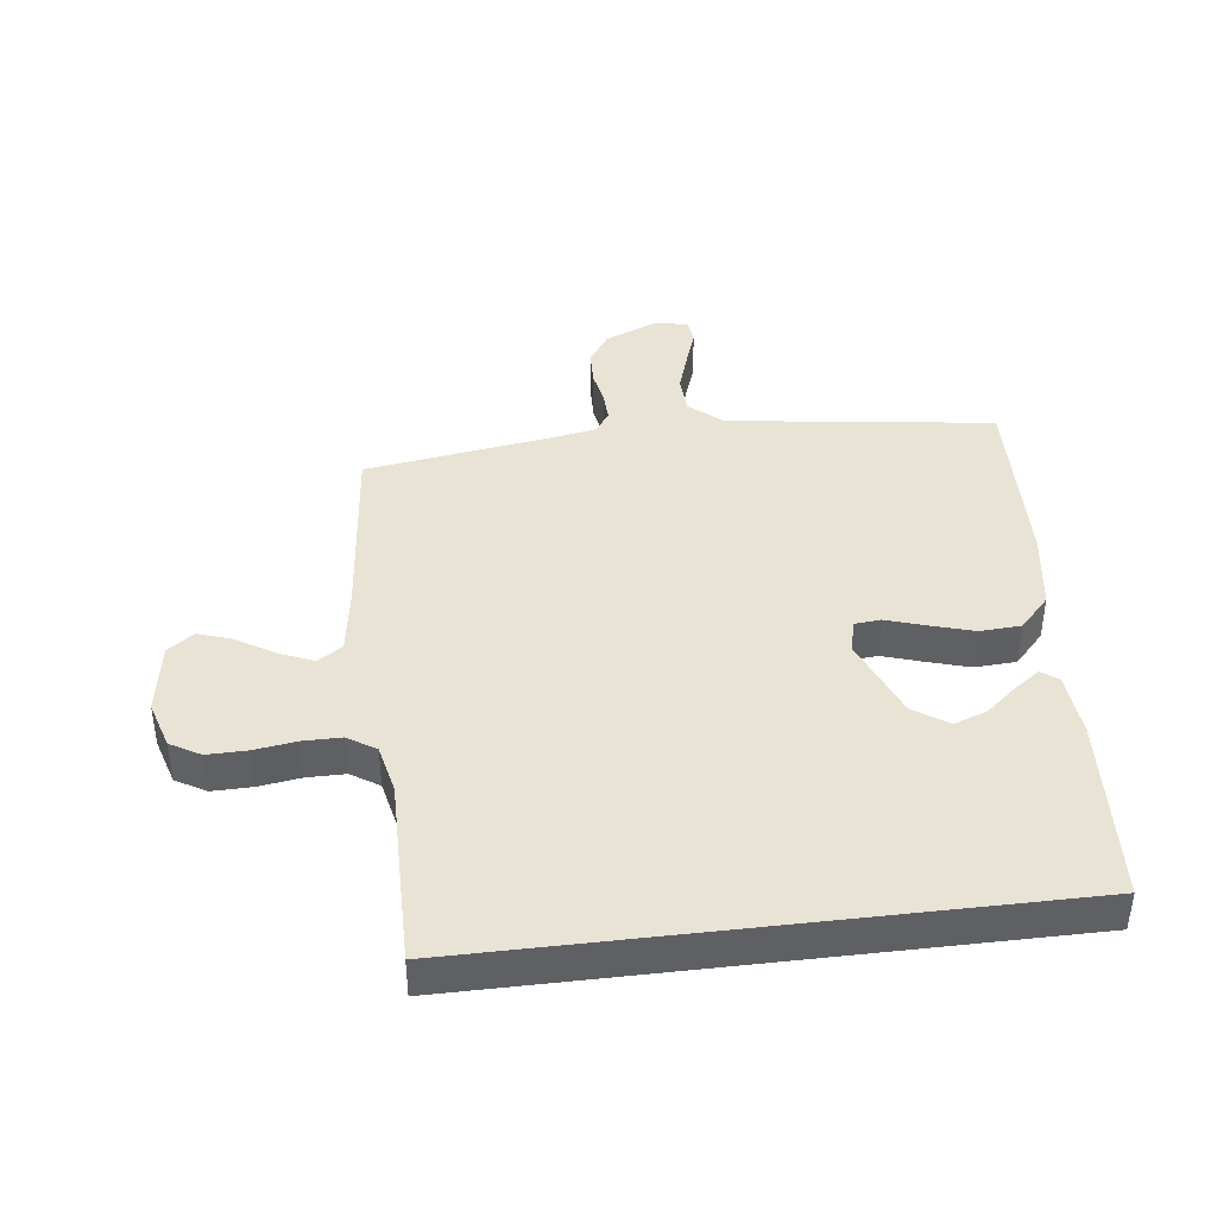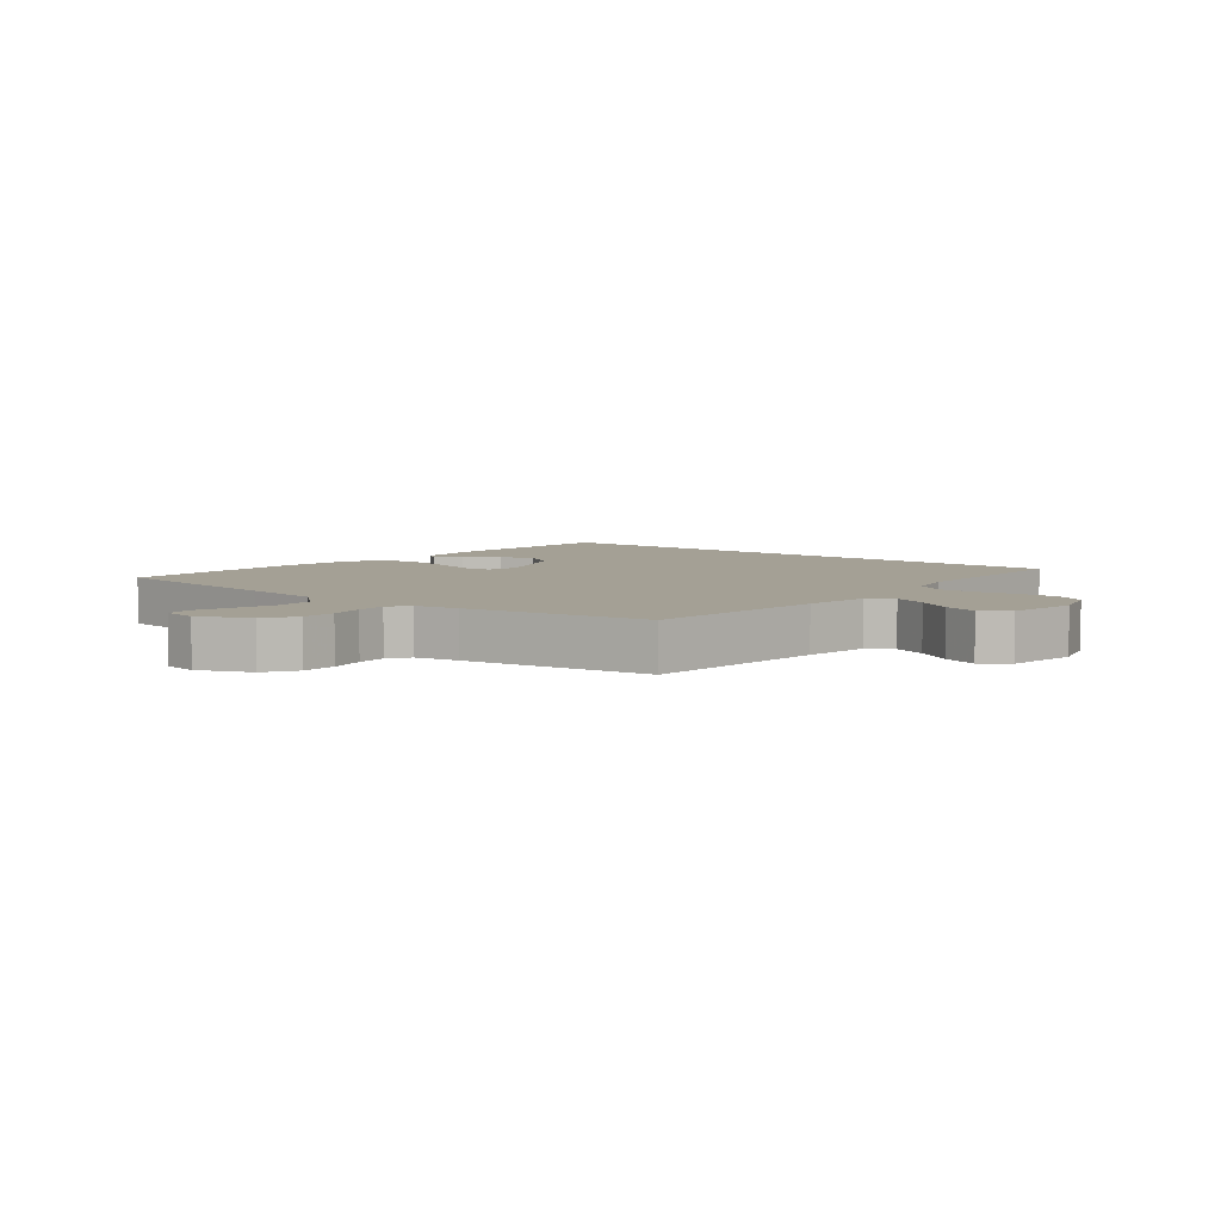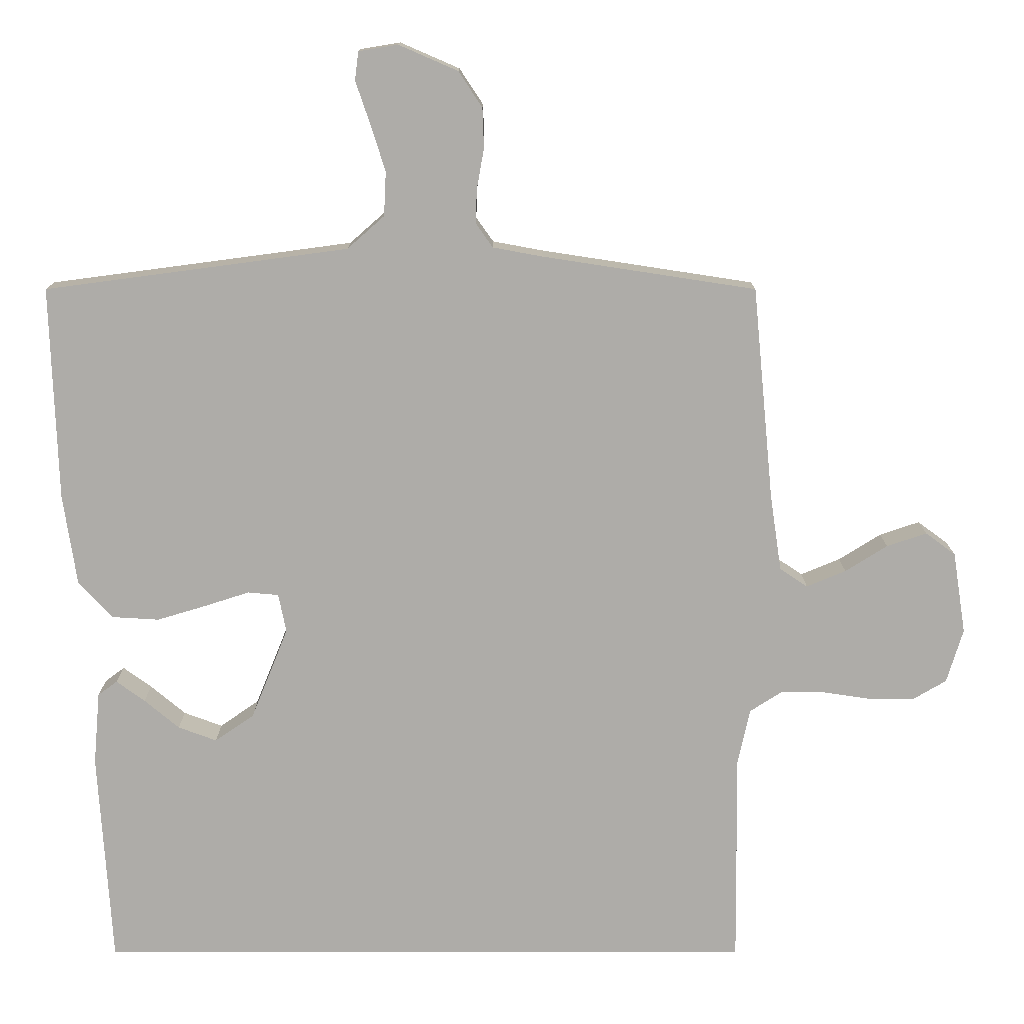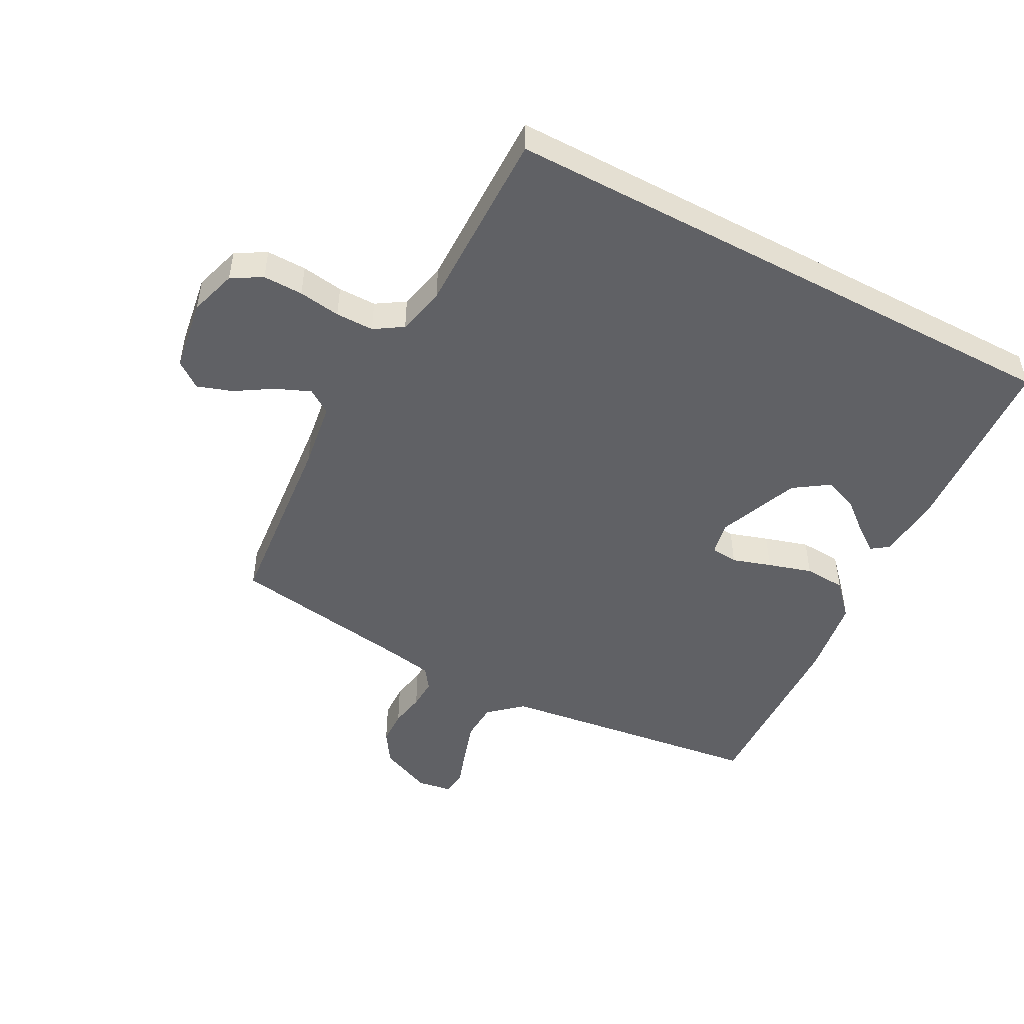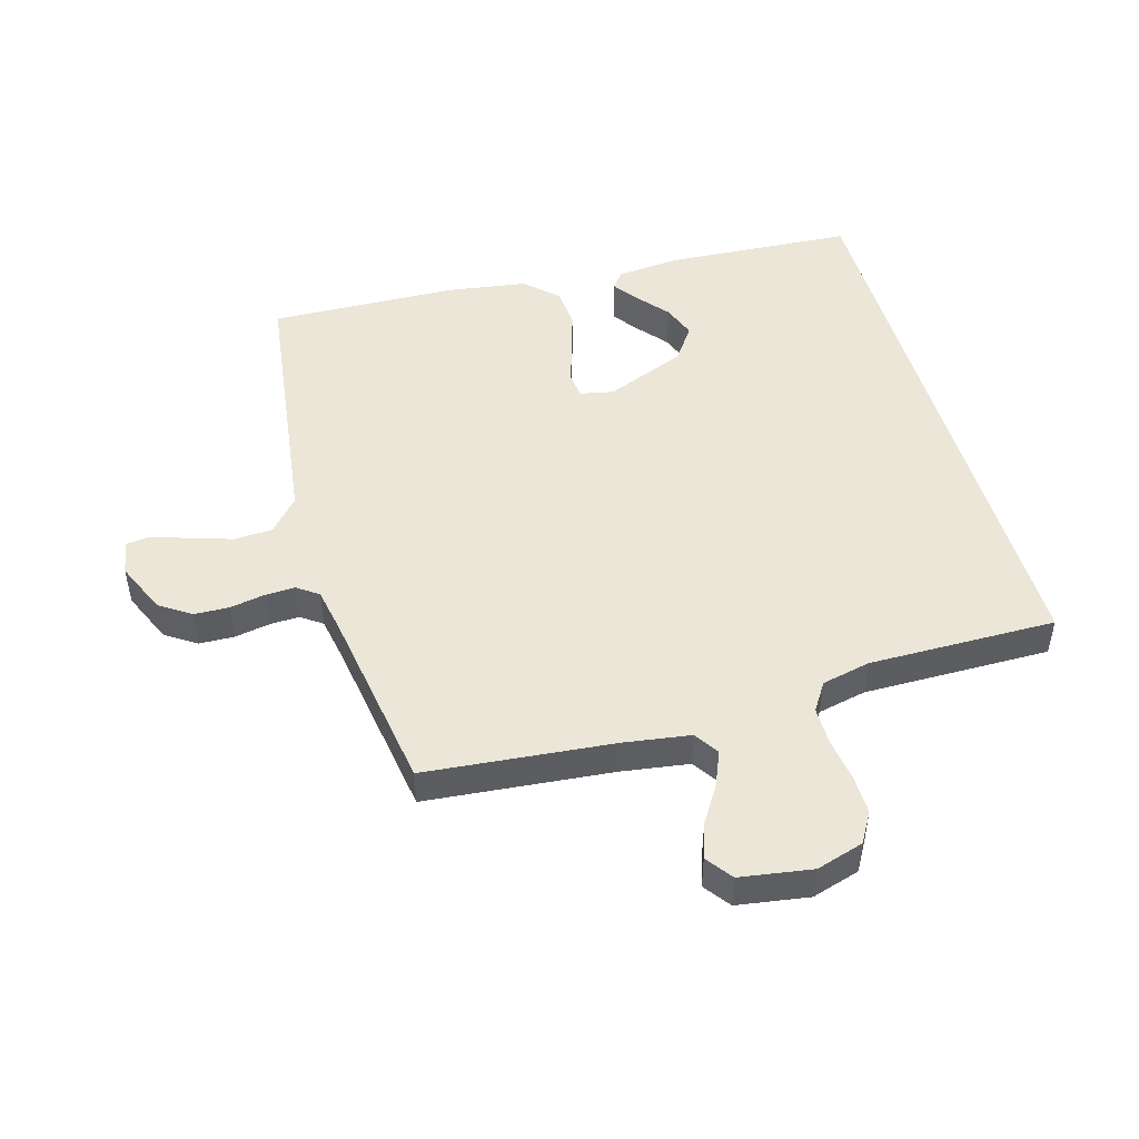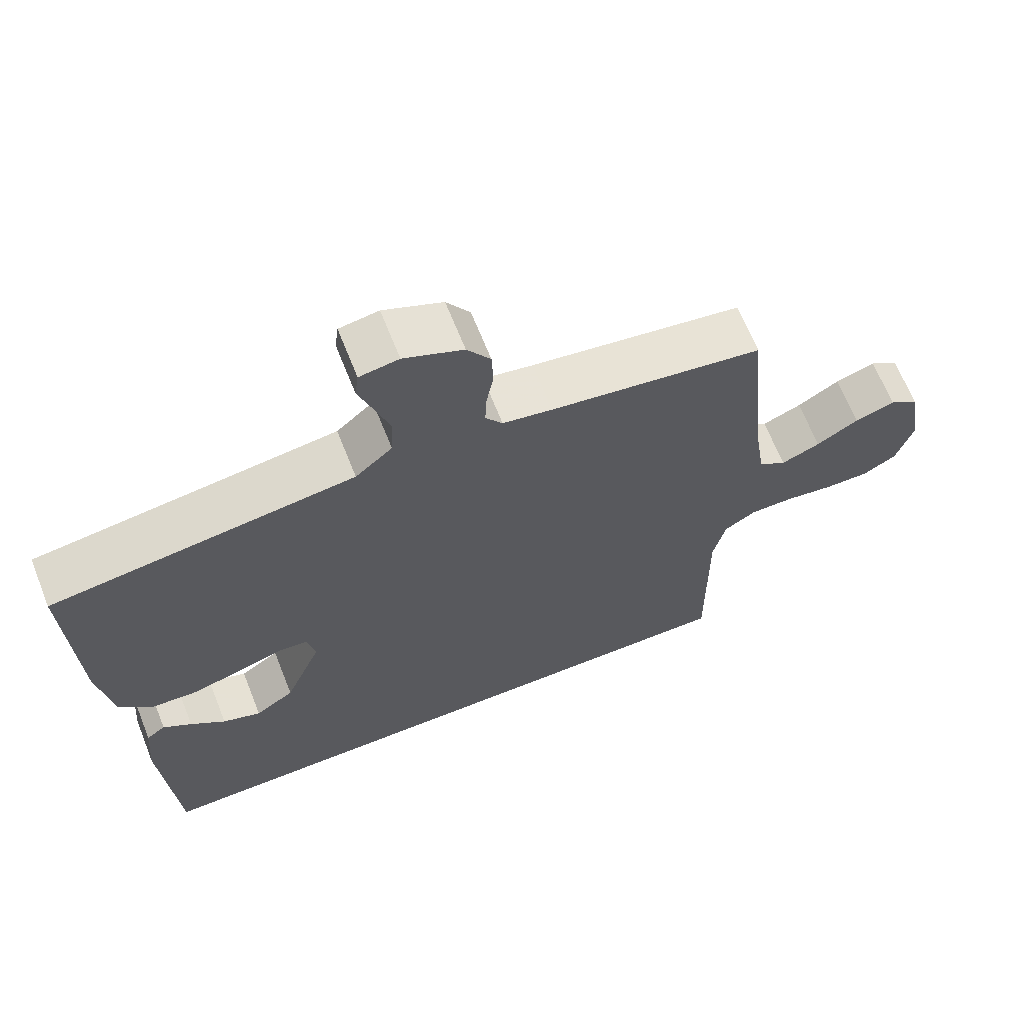
<metadata>
{"format":"obj","ext":"obj","renderer":"f3d","projection":"perspective","resolution":1024,"background":"white","views":[{"elev":41.0,"azim":173.1,"up":"+Y"},{"elev":5.7,"azim":38.7,"up":"+Y"},{"elev":13.1,"azim":-0.0,"up":"+Z"},{"elev":-49.1,"azim":151.9,"up":"+Y"},{"elev":48.6,"azim":74.0,"up":"+Y"},{"elev":66.6,"azim":-21.7,"up":"+Z"}]}
</metadata>
<code>
v 0.492 0.07 -0.5
v -0.438 0.07 -0.5
v -0.457 0.07 -0.2
v -0.448 0.07 -0.097
v -0.421 0.07 -0.077
v -0.381 0.07 -0.106
v -0.332 0.07 -0.147
v -0.278 0.07 -0.167
v -0.223 0.07 -0.129
v -0.171 0.07 0
v -0.182 0.07 0.054
v -0.225 0.07 0.058
v -0.287 0.07 0.038
v -0.357 0.07 0.017
v -0.423 0.07 0.021
v -0.471 0.07 0.073
v -0.49 0.07 0.2
v -0.5 0.07 0.5
v -0.2 0.07 0.54
v -0.074 0.07 0.557
v -0.022 0.07 0.603
v -0.019 0.07 0.665
v -0.04 0.07 0.731
v -0.06 0.07 0.79
v -0.055 0.07 0.83
v 0 0.07 0.839
v 0.083 0.07 0.803
v 0.116 0.07 0.753
v 0.118 0.07 0.697
v 0.108 0.07 0.641
v 0.106 0.07 0.593
v 0.13 0.07 0.559
v 0.2 0.07 0.546
v 0.5 0.07 0.5
v 0.529 0.07 0.2
v 0.545 0.07 0.093
v 0.584 0.07 0.067
v 0.639 0.07 0.09
v 0.698 0.07 0.127
v 0.754 0.07 0.146
v 0.796 0.07 0.115
v 0.814 0.07 0
v 0.791 0.07 -0.076
v 0.743 0.07 -0.104
v 0.679 0.07 -0.103
v 0.612 0.07 -0.093
v 0.551 0.07 -0.093
v 0.506 0.07 -0.122
v 0.489 0.07 -0.2
v 0.492 0 -0.5
v -0.438 0 -0.5
v -0.457 0 -0.2
v -0.448 0 -0.097
v -0.421 0 -0.077
v -0.381 0 -0.106
v -0.332 0 -0.147
v -0.278 0 -0.167
v -0.223 0 -0.129
v -0.171 0 0
v -0.182 0 0.054
v -0.225 0 0.058
v -0.287 0 0.038
v -0.357 0 0.017
v -0.423 0 0.021
v -0.471 0 0.073
v -0.49 0 0.2
v -0.5 0 0.5
v -0.2 0 0.54
v -0.074 0 0.557
v -0.022 0 0.603
v -0.019 0 0.665
v -0.04 0 0.731
v -0.06 0 0.79
v -0.055 0 0.83
v 0 0 0.839
v 0.083 0 0.803
v 0.116 0 0.753
v 0.118 0 0.697
v 0.108 0 0.641
v 0.106 0 0.593
v 0.13 0 0.559
v 0.2 0 0.546
v 0.5 0 0.5
v 0.529 0 0.2
v 0.545 0 0.093
v 0.584 0 0.067
v 0.639 0 0.09
v 0.698 0 0.127
v 0.754 0 0.146
v 0.796 0 0.115
v 0.814 0 0
v 0.791 0 -0.076
v 0.743 0 -0.104
v 0.679 0 -0.103
v 0.612 0 -0.093
v 0.551 0 -0.093
v 0.506 0 -0.122
v 0.489 0 -0.2
f 43 44 45 46
f 43 46 47
f 42 43 47
f 41 42 47
f 38 39 40 41
f 37 38 41 47
f 36 37 47 48
f 33 34 35
f 32 33 35 36
f 27 28 29 30
f 27 30 31
f 26 27 31
f 23 24 25 26
f 22 23 26 31
f 21 22 31 32
f 16 17 18 19
f 16 19 20
f 12 13 14 15
f 12 15 16 20
f 4 5 6 7
f 2 3 4 7
f 2 7 8
f 49 1 2 8
f 48 49 8 9
f 36 48 9 10
f 32 36 10 11
f 20 21 32
f 11 12 20 32
f 95 94 93 92
f 96 95 92
f 96 92 91
f 96 91 90
f 90 89 88 87
f 96 90 87 86
f 97 96 86 85
f 84 83 82
f 85 84 82 81
f 79 78 77 76
f 80 79 76
f 80 76 75
f 75 74 73 72
f 80 75 72 71
f 81 80 71 70
f 68 67 66 65
f 69 68 65
f 64 63 62 61
f 69 65 64 61
f 56 55 54 53
f 56 53 52 51
f 57 56 51
f 57 51 50 98
f 58 57 98 97
f 59 58 97 85
f 60 59 85 81
f 81 70 69
f 81 69 61 60
f 1 50 51 2
f 2 51 52 3
f 3 52 53 4
f 4 53 54 5
f 5 54 55 6
f 6 55 56 7
f 7 56 57 8
f 8 57 58 9
f 9 58 59 10
f 10 59 60 11
f 11 60 61 12
f 12 61 62 13
f 13 62 63 14
f 14 63 64 15
f 15 64 65 16
f 16 65 66 17
f 17 66 67 18
f 18 67 68 19
f 19 68 69 20
f 20 69 70 21
f 21 70 71 22
f 22 71 72 23
f 23 72 73 24
f 24 73 74 25
f 25 74 75 26
f 26 75 76 27
f 27 76 77 28
f 28 77 78 29
f 29 78 79 30
f 30 79 80 31
f 31 80 81 32
f 32 81 82 33
f 33 82 83 34
f 34 83 84 35
f 35 84 85 36
f 36 85 86 37
f 37 86 87 38
f 38 87 88 39
f 39 88 89 40
f 40 89 90 41
f 41 90 91 42
f 42 91 92 43
f 43 92 93 44
f 44 93 94 45
f 45 94 95 46
f 46 95 96 47
f 47 96 97 48
f 48 97 98 49
f 49 98 50 1

</code>
